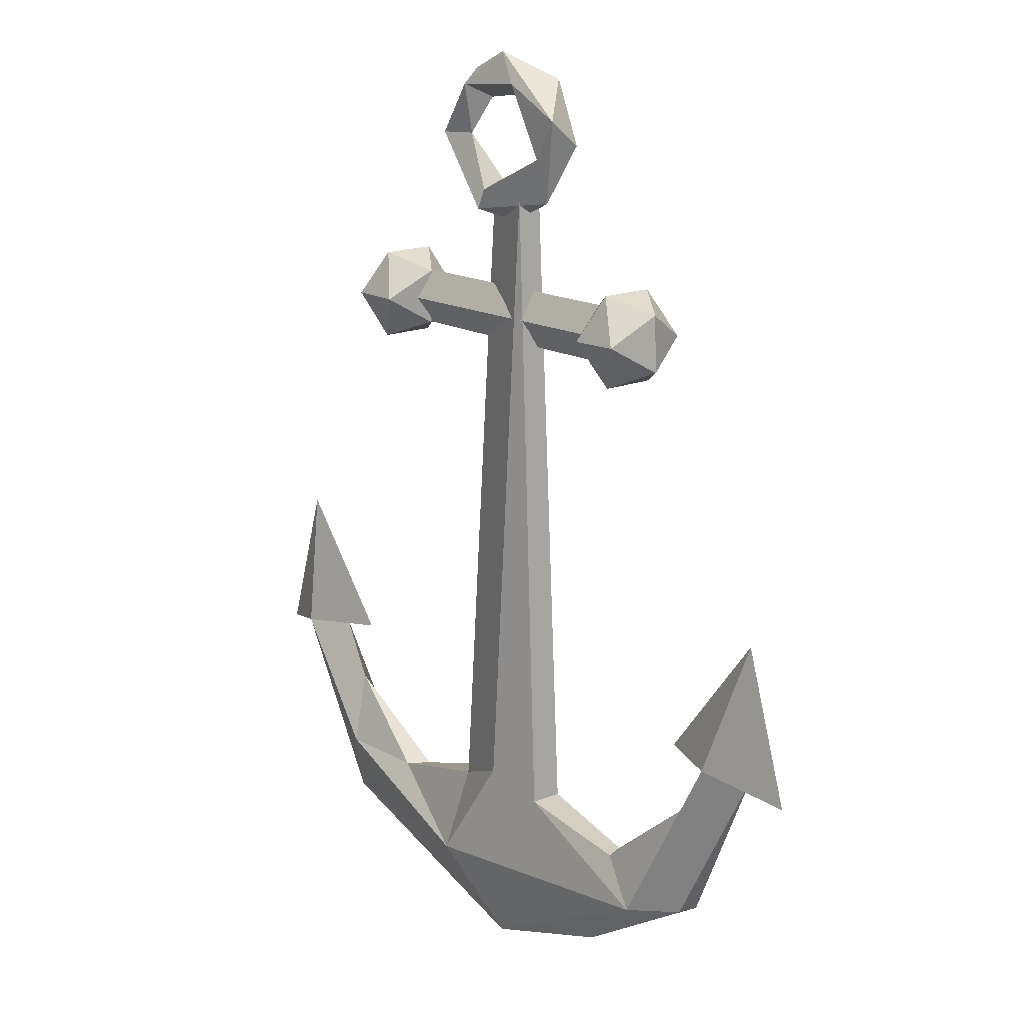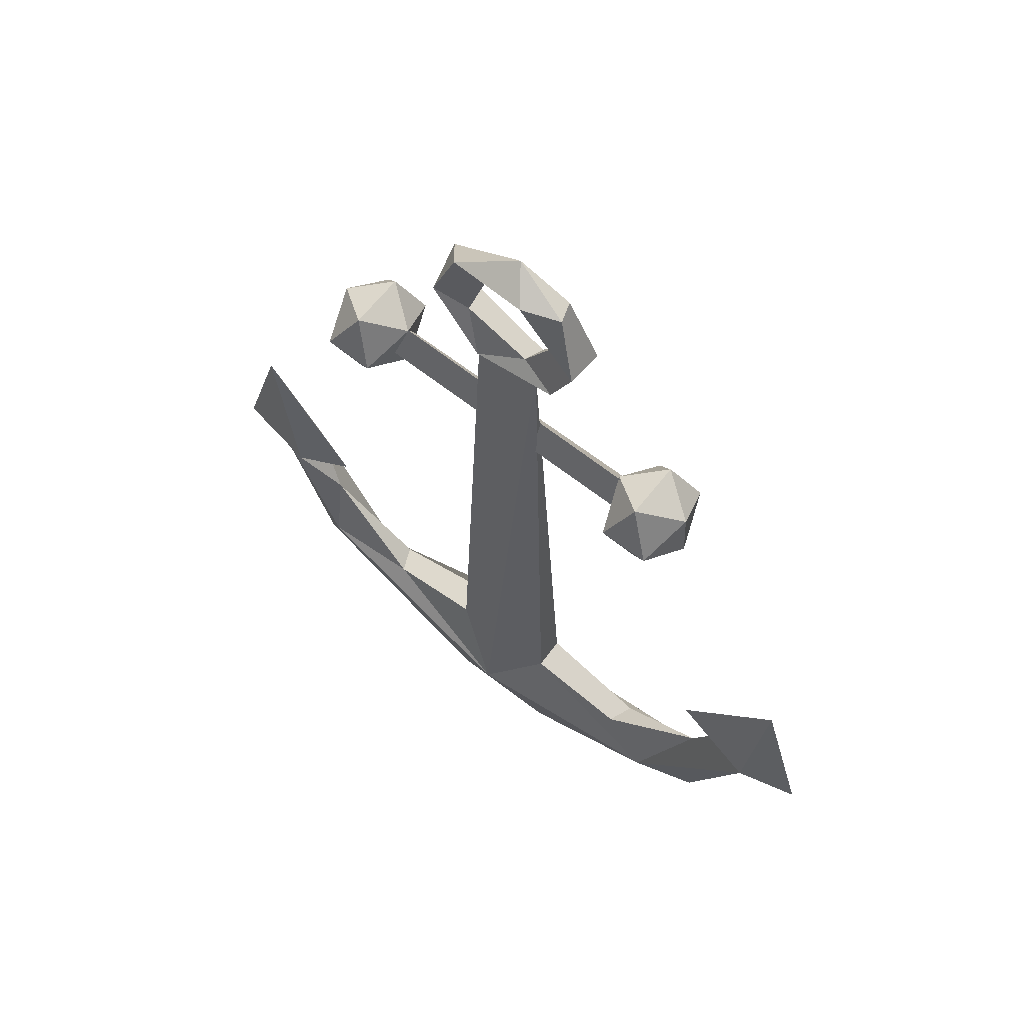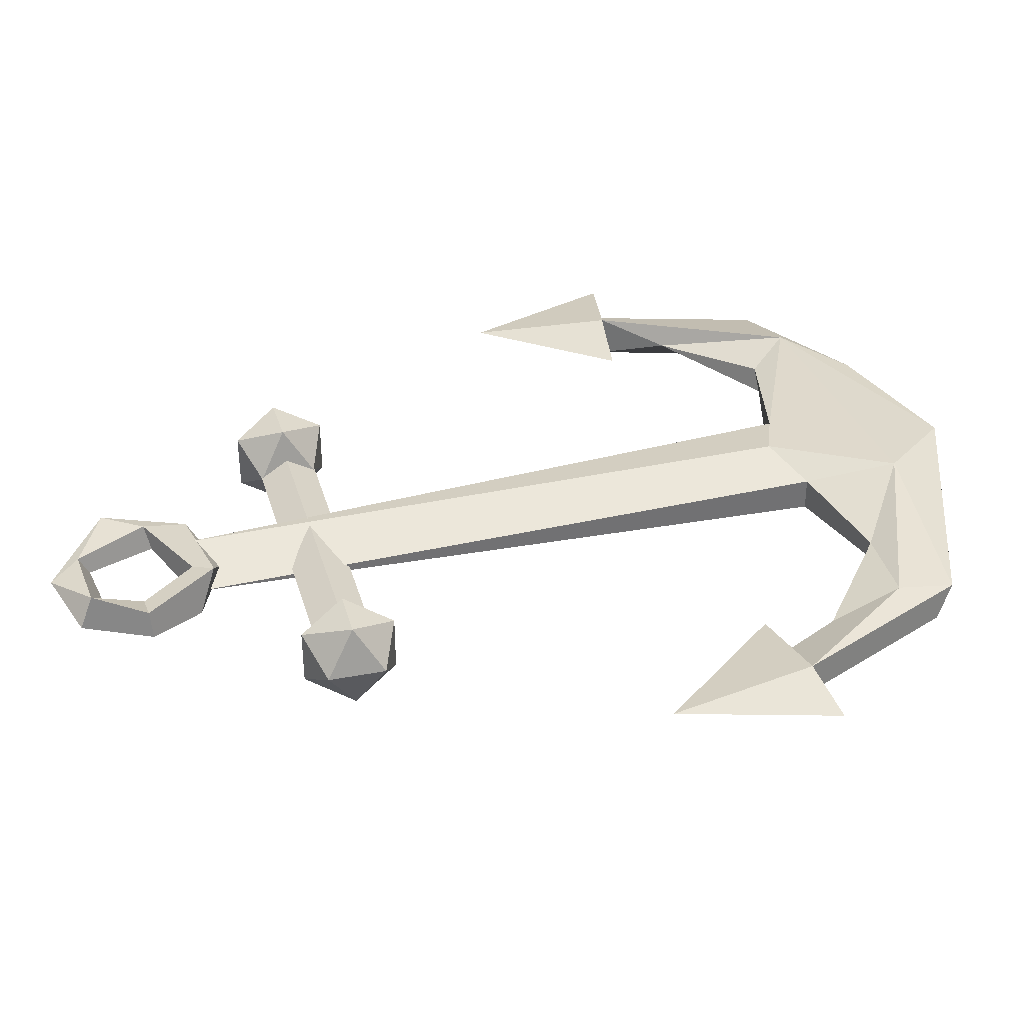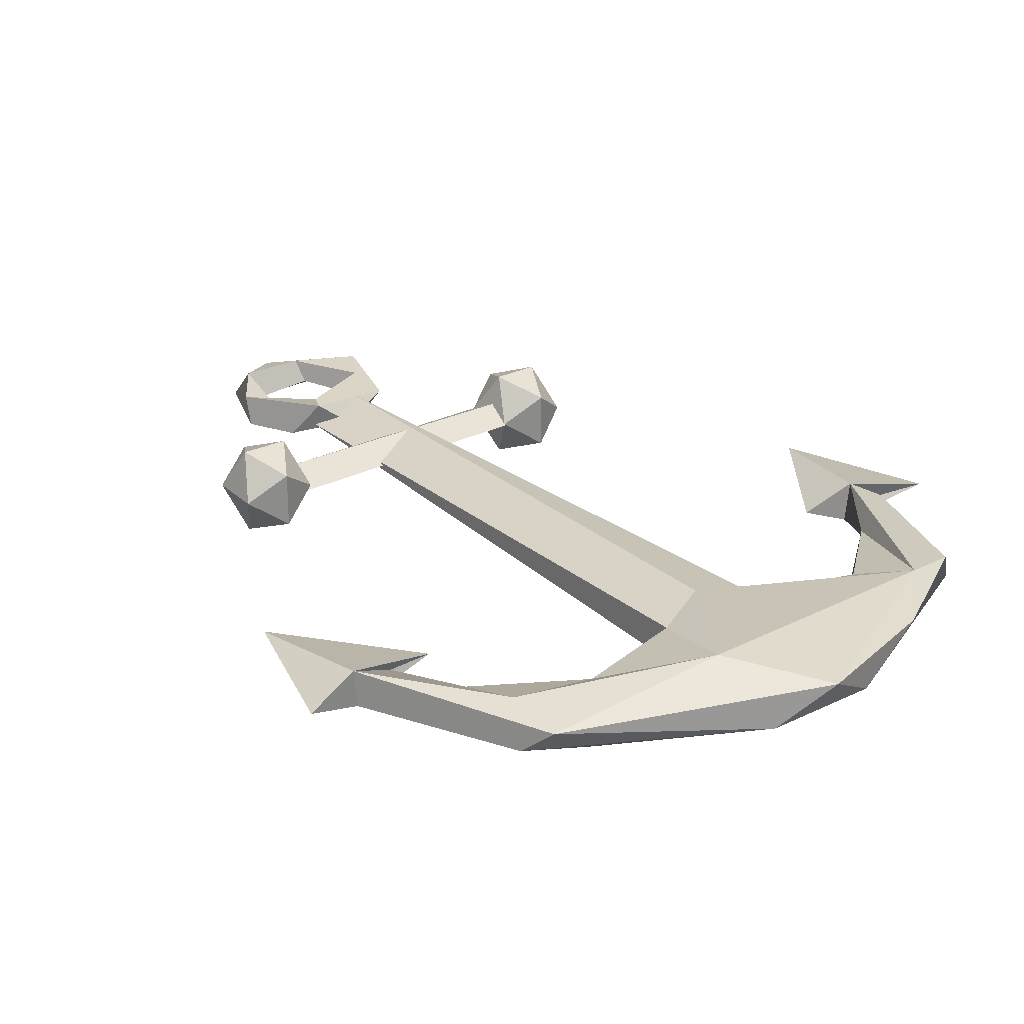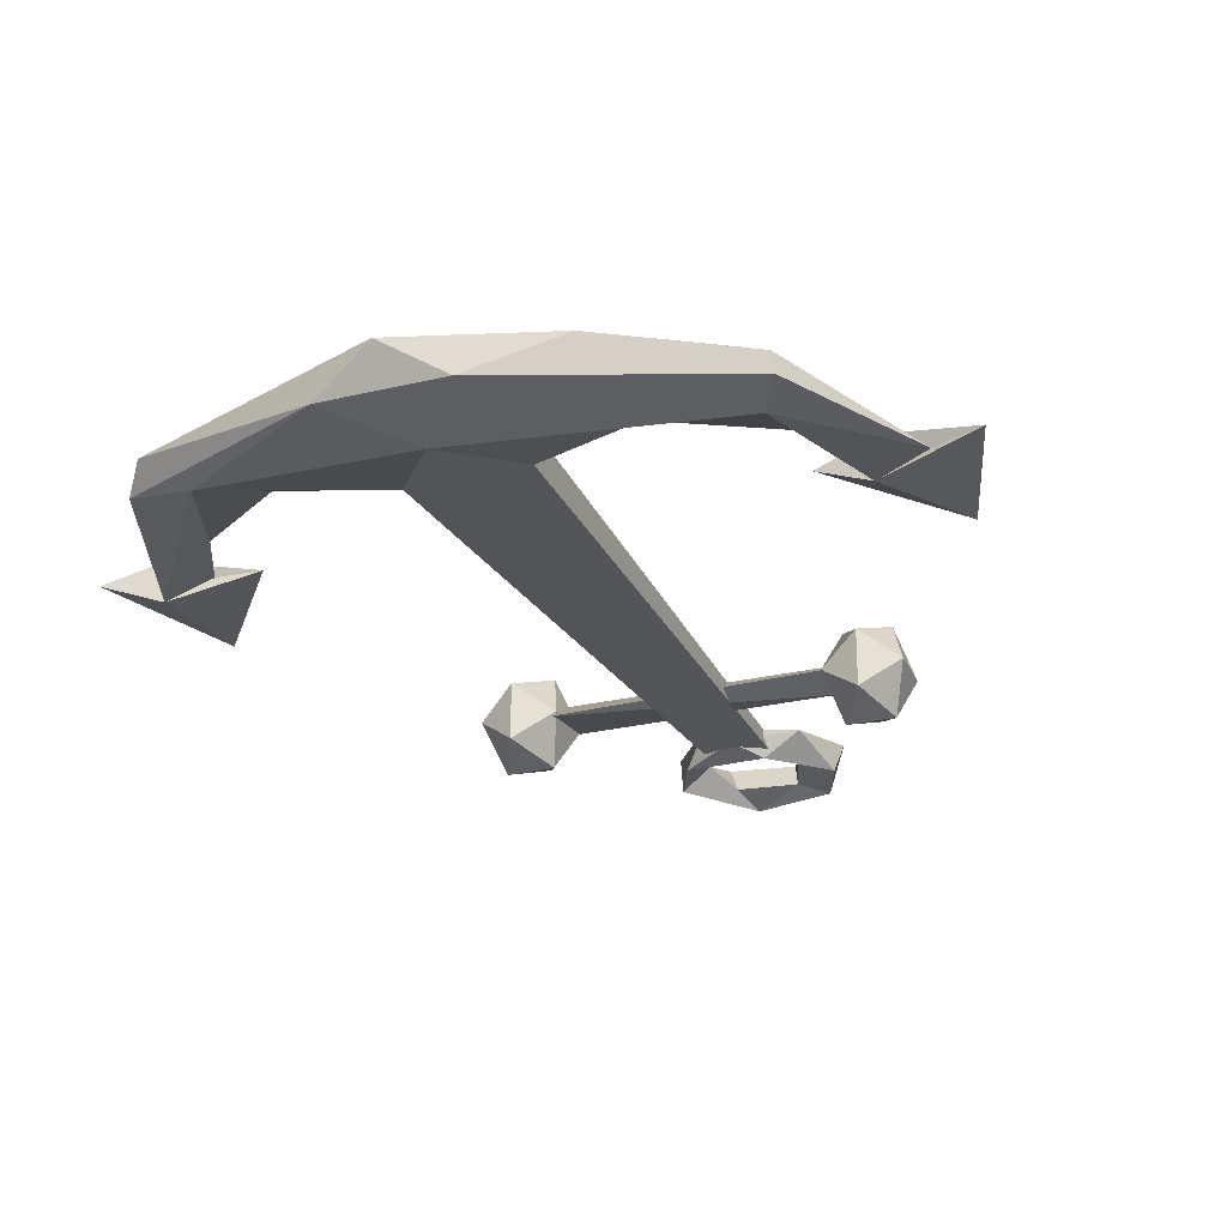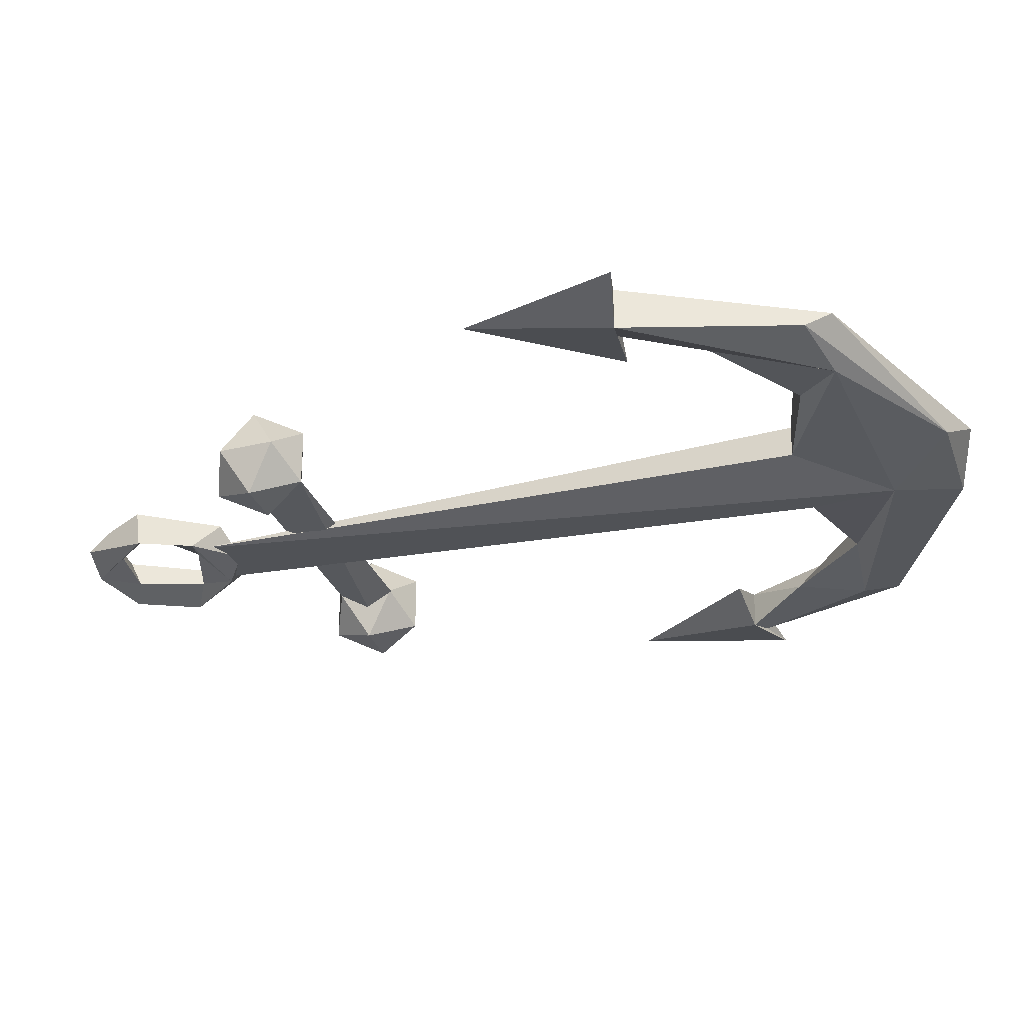
<metadata>
{"format":"obj","ext":"obj","renderer":"f3d","projection":"perspective","resolution":1024,"background":"white","views":[{"elev":16.3,"azim":48.3,"up":"+Y"},{"elev":64.1,"azim":-141.9,"up":"+Y"},{"elev":37.3,"azim":-106.0,"up":"+Z"},{"elev":26.2,"azim":-37.6,"up":"+Z"},{"elev":-24.9,"azim":21.6,"up":"+Z"},{"elev":-29.1,"azim":-72.6,"up":"+Z"}]}
</metadata>
<code>
o Circle
v 0.03198 0.4191 -0.02273
v 0.06447 0.4698 0.01499
v 0.06928 0.4233 0.004908
v 0.08712 0.4836 -0.02043
v 0.05325 0.4644 -0.008368
v 0.02533 0.5455 0.01602
v 0.09002 0.5117 0.01716
v 0.06157 0.5511 -0.01802
v 0.03125 0.4257 0.00978
v 0.03672 0.4257 -0.01332
v 0.1514 0.2946 -0.01995
v 0.06128 -0.2554 0.01325
v 0.06275 -0.2553 -0.0215
v 0.366 -0.1413 -0.00905
v 0.3215 -0.1359 0.01599
v 0.1794 -0.2823 0.00838
v 0.2893 -0.313 -0.01502
v 0.286 -0.3123 0.007188
v 0.2686 -0.2757 -0.02609
v 0.2768 -0.1991 -0.004492
v 0.1687 -0.2851 -0.0173
v 0.1545 -0.3908 0.00998
v 0.06444 -0.4169 -0.02439
v 0.2189 -0.33 0.02016
v 0.3161 -0.1358 -0.02718
v 0.2611 -0.1301 -0.004361
v 0.4154 -0.1548 -0.004361
v 0.366 0.00738 -0.004361
v 0.1423 0.2654 -0.004361
v 0.1842 0.2477 0.02537
v 0.1567 0.2953 0.04374
v 0.1397 0.3247 -0.004361
v 0.1567 0.2953 -0.05246
v 0.1842 0.2477 -0.03409
v 0.2076 0.2962 0.04374
v 0.1802 0.3438 0.02537
v 0.1802 0.3438 -0.03409
v 0.2076 0.2962 -0.05246
v 0.2246 0.2668 -0.004361
v 0.2221 0.3261 -0.004361
v -0.01585 0.4403 -0.008583
v -0.02898 0.4088 0.01573
v 0.003536 0.3964 -0.009027
v -0.05573 0.4292 -0.01981
v -0.01964 0.4302 0.01499
v -0.08022 0.4837 -0.02047
v -0.05079 0.4872 0.00502
v -0.08377 0.4864 0.01541
v 0.03114 0.5346 -0.0091
v 0.00338 0.5776 0.008329
v -0.04644 0.5406 0.01878
v -0.02097 0.5586 -0.02451
v -0.03329 0.526 -0.009384
v -0.05843 0.5553 -0.009384
v 0.01121 -0.3503 -0.04427
v 0.00431 -0.2319 0.02494
v -0.03076 0.4257 -0.01033
v -0.1443 0.2646 -0.009555
v -0.1443 0.3251 -0.00681
v -0.1443 0.2946 0.01122
v -0.05432 -0.2555 0.01236
v -0.05562 -0.2552 -0.02163
v -0.302 -0.1327 -0.004361
v -0.3509 -0.1421 0.01583
v -0.1723 -0.2822 0.008352
v -0.2615 -0.2756 0.01736
v -0.2822 -0.313 -0.01502
v -0.2617 -0.3371 0.007264
v -0.2136 -0.3291 -0.02852
v -0.2695 -0.1993 -0.004361
v -0.1615 -0.2851 -0.01723
v -0.05737 -0.4169 -0.02439
v -0.07289 -0.3507 0.03123
v 0.003464 -0.4364 0.01144
v -0.3468 -0.1412 -0.02488
v -0.254 -0.1301 -0.004361
v -0.4083 -0.1548 -0.004361
v -0.3589 0.00738 -0.004361
v 0.1514 0.3253 -0.003549
v 0.1514 0.2946 0.01122
v 0.1514 0.2639 -0.005172
v -0.1352 0.2654 -0.004361
v -0.1771 0.2477 0.02537
v -0.1497 0.2953 0.04374
v -0.1327 0.3247 -0.004361
v -0.1497 0.2953 -0.05246
v -0.1771 0.2477 -0.03409
v -0.2006 0.2962 0.04374
v -0.1731 0.3438 0.02537
v -0.1731 0.3438 -0.03409
v -0.2006 0.2962 -0.05246
v -0.2175 0.2668 -0.004361
v -0.215 0.3261 -0.004361
f 43 3 42
f 5 1 41
f 4 3 1
f 7 6 2
f 8 7 4
f 8 50 7
f 8 52 50
f 49 52 8
f 9 56 12
f 19 21 20
f 25 20 15
f 18 24 22
f 72 74 68
f 21 55 13
f 22 24 74
f 14 25 27
f 15 26 25
f 25 26 28
f 27 25 28
f 15 27 28
f 26 15 28
f 74 24 73
f 29 30 31
f 30 29 34
f 29 31 32
f 29 32 33
f 29 33 34
f 30 34 39
f 31 30 35
f 32 31 36
f 33 32 37
f 34 33 38
f 30 39 35
f 31 35 36
f 32 36 37
f 33 37 38
f 34 38 39
f 35 39 40
f 36 35 40
f 37 36 40
f 38 37 40
f 39 38 40
f 43 42 44
f 43 44 1
f 47 53 51
f 46 54 52
f 50 54 51
f 61 57 62
f 81 58 11
f 66 65 70
f 71 69 70
f 5 41 45 2
f 68 73 66
f 77 75 64
f 75 78 76
f 77 78 75
f 64 78 77
f 76 78 64
f 69 55 72
f 72 23 74
f 82 84 83
f 83 87 82
f 82 85 84
f 82 86 85
f 82 87 86
f 83 92 87
f 84 88 83
f 85 89 84
f 86 90 85
f 87 91 86
f 83 88 92
f 84 89 88
f 85 90 89
f 86 91 90
f 87 92 91
f 88 93 92
f 89 93 88
f 90 93 89
f 91 93 90
f 92 93 91
f 55 69 62
f 55 23 72
f 2 45 42 3
f 1 3 43
f 49 5 2 6
f 3 7 2
f 5 4 1
f 3 4 7
f 10 13 55 57
f 6 7 50
f 12 13 10 9
f 4 5 49 8
f 24 18 14 15
f 24 20 16
f 20 21 16
f 19 20 25 14
f 14 17 19
f 22 23 17 18
f 15 20 24
f 14 18 17
f 55 19 17 23
f 19 55 21
f 12 16 21 13
f 16 12 24
f 24 12 56 73
f 14 27 15
f 47 48 42 45
f 1 44 41
f 47 41 44 46
f 48 46 44 42
f 54 46 48 51
f 45 41 47
f 48 47 51
f 6 51 53 49
f 51 6 50
f 57 61 56 9
f 54 50 52
f 52 49 53
f 55 62 57
f 58 81 80 60
f 60 80 79 59
f 59 79 11 58
f 53 47 46 52
f 69 75 63 70
f 65 71 70
f 64 68 66
f 69 67 75
f 63 64 66 70
f 64 75 67 68
f 71 65 61 62
f 67 72 68
f 66 73 65
f 69 72 67
f 73 61 65
f 71 62 69
f 68 74 73
f 63 76 64
f 75 76 63
f 56 61 73
f 23 22 74

</code>
